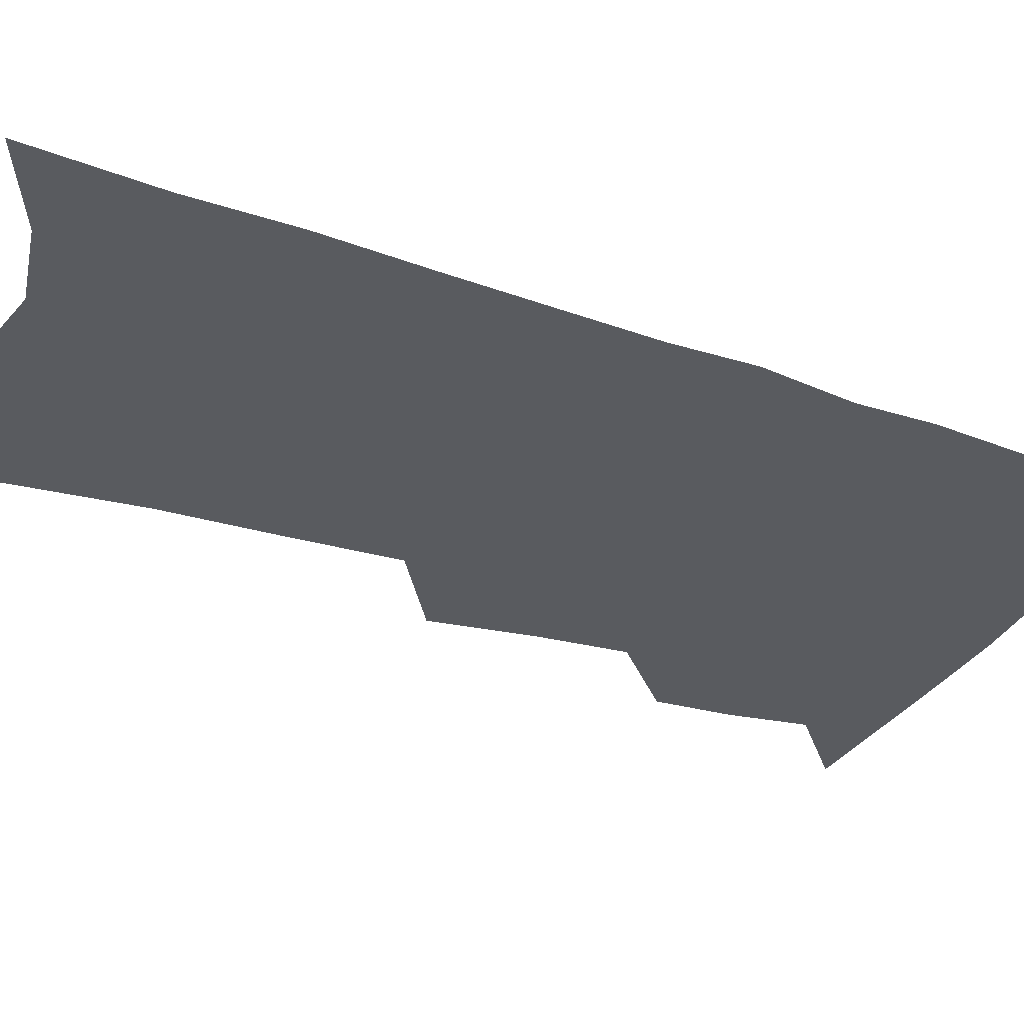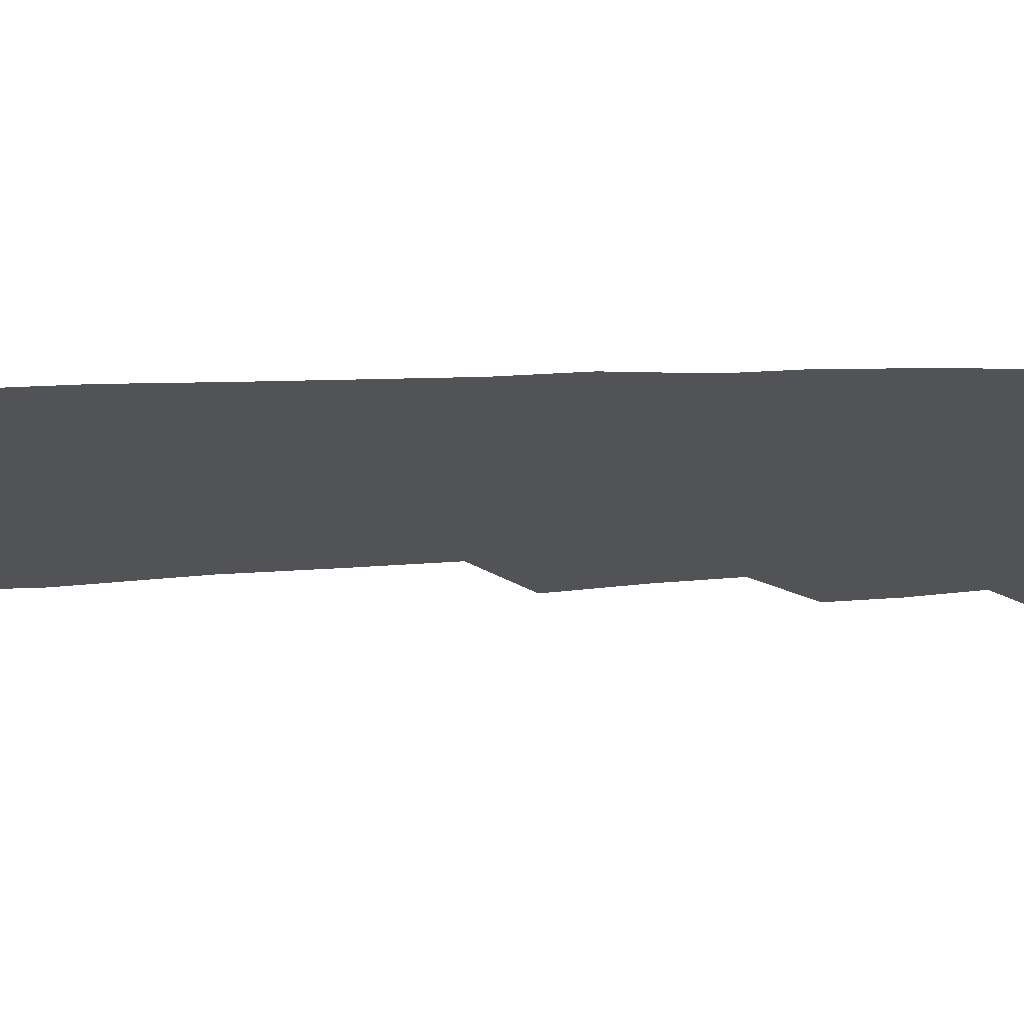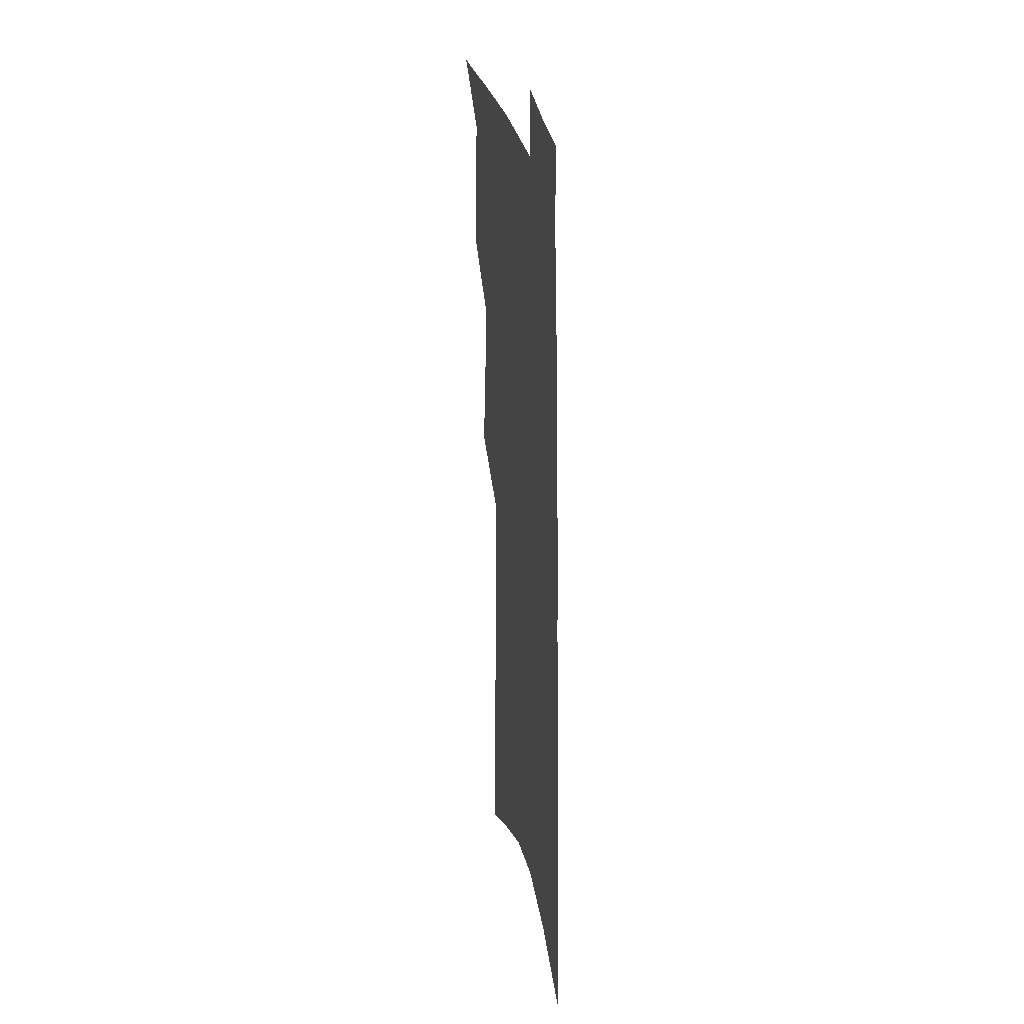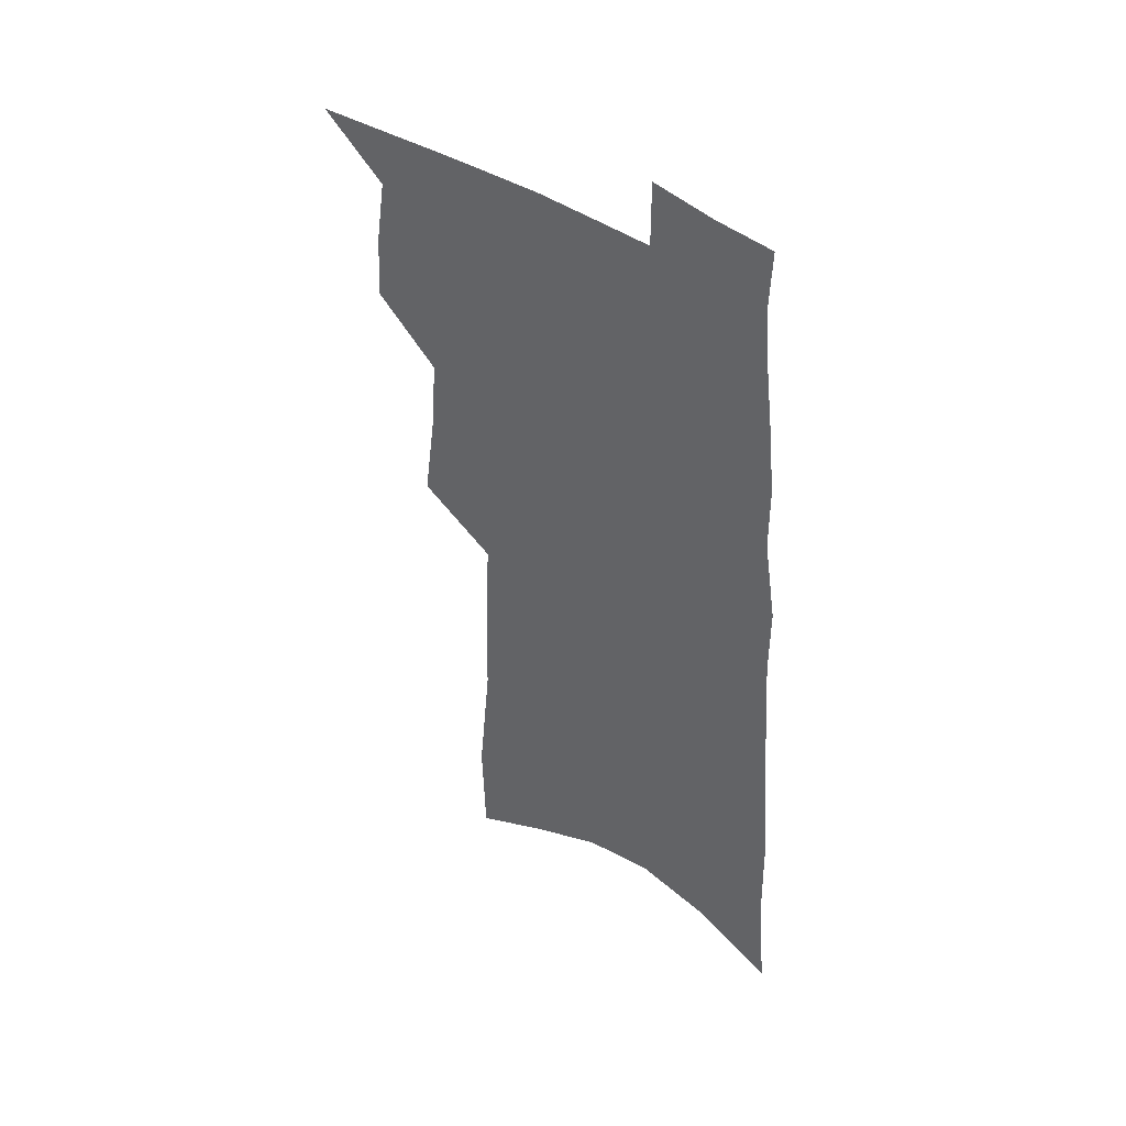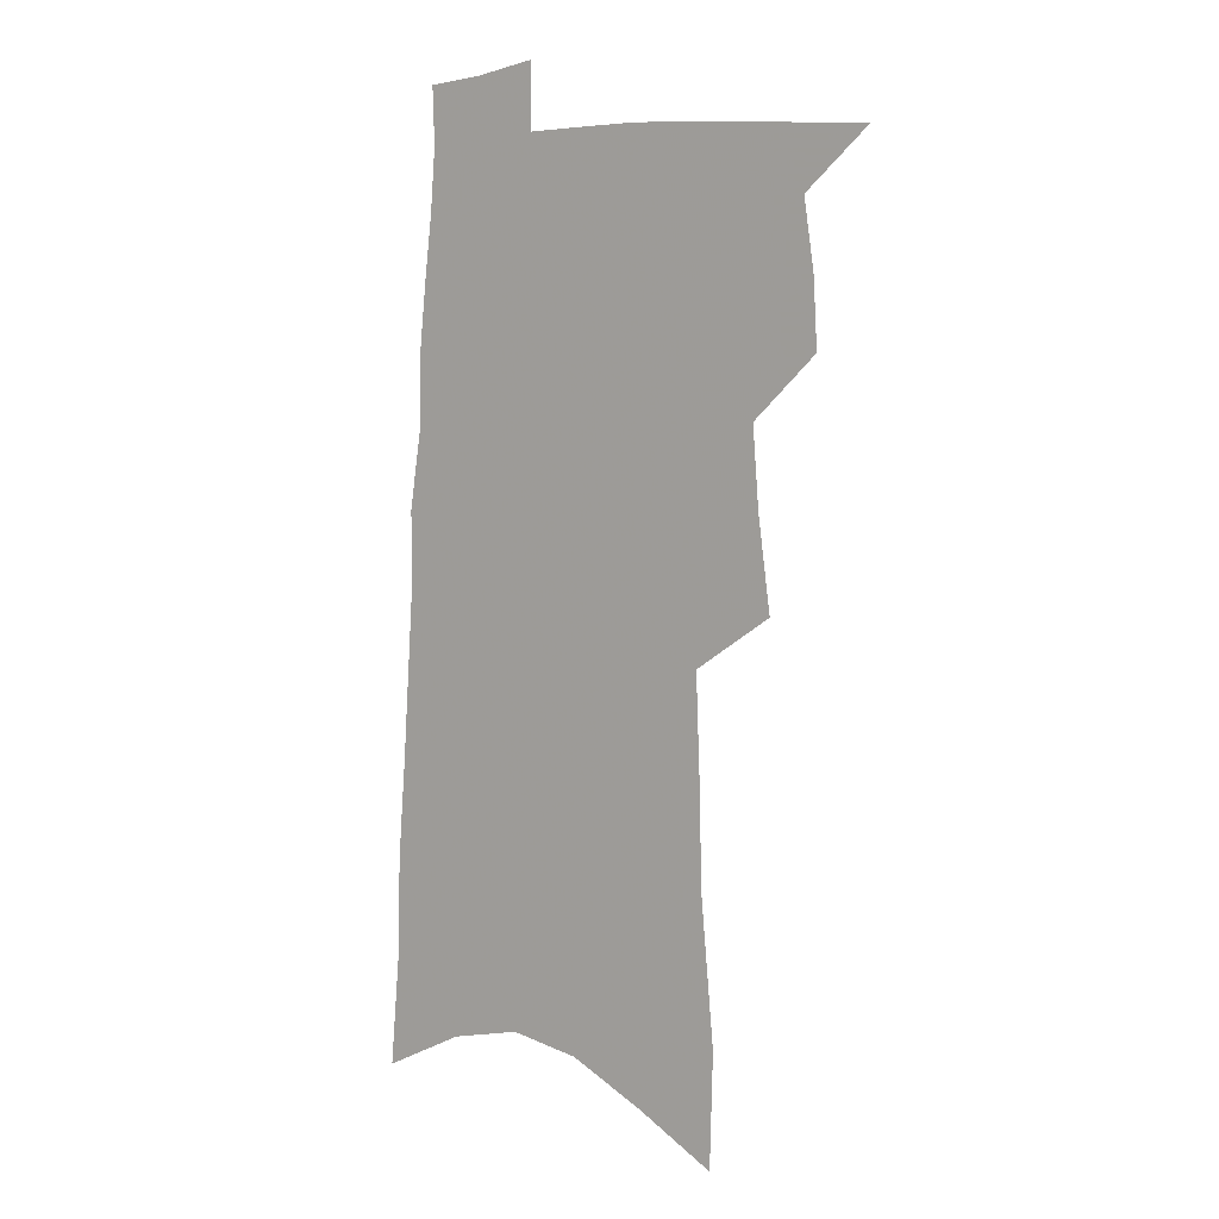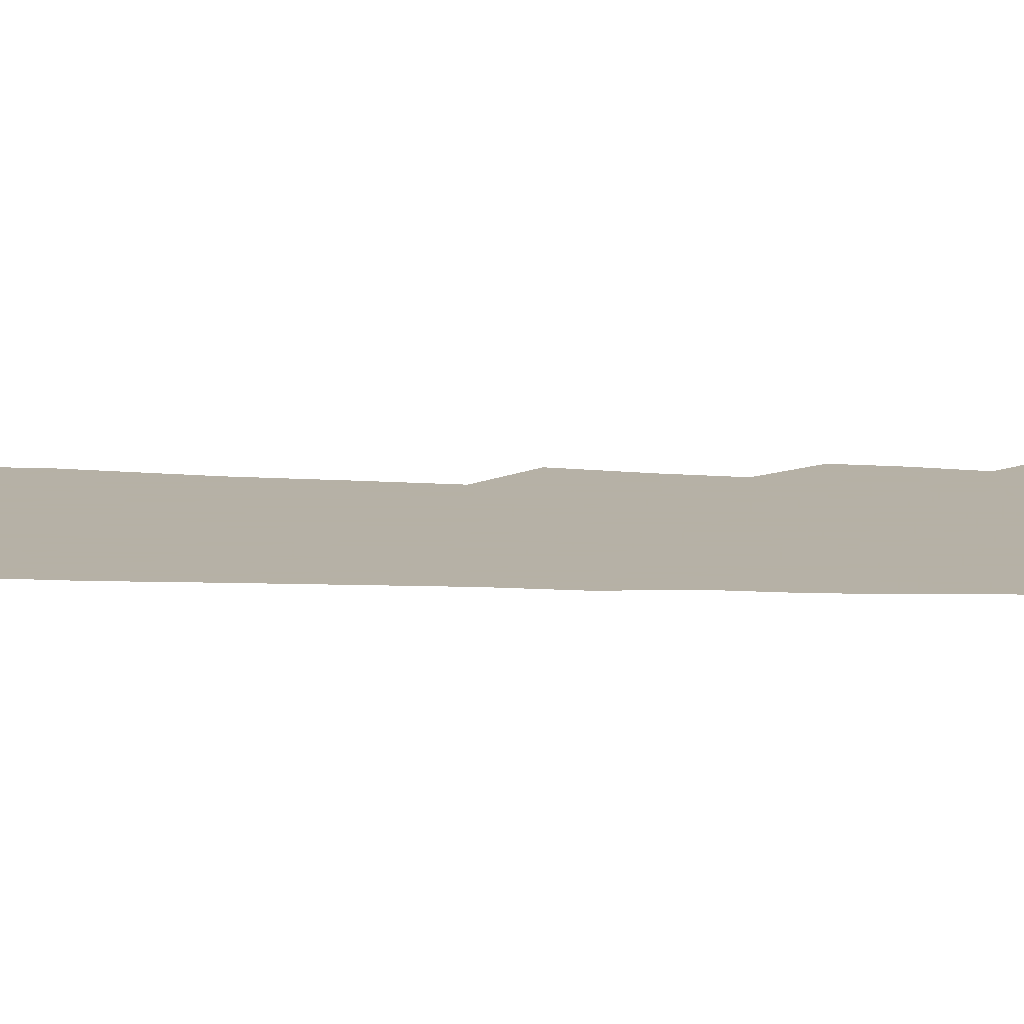
<metadata>
{"format":"obj","ext":"obj","renderer":"f3d","projection":"perspective","resolution":1024,"background":"white","views":[{"elev":-32.7,"azim":66.5,"up":"+Z"},{"elev":-22.3,"azim":96.5,"up":"+Z"},{"elev":29.8,"azim":79.4,"up":"+Y"},{"elev":46.0,"azim":37.9,"up":"+Y"},{"elev":4.6,"azim":-142.4,"up":"+Y"},{"elev":12.1,"azim":97.8,"up":"+Z"}]}
</metadata>
<code>
v 556.7 443.5 0
v 568.9 398.3 0
v 569.8 414.2 0
v 572.2 430.4 0
v 572.3 444.8 0
v 580 343.8 0
v 583 365.7 0
v 584.5 384.2 0
v 585.8 401.3 0
v 588.1 418 0
v 588 432.1 0
v 586.9 446 0
v 594.9 223.3 0
v 594.1 249.9 0
v 597.2 283.6 0
v 597.8 308.6 0
v 598.7 331.7 0
v 600.3 353.1 0
v 600.6 371 0
v 601.4 388.3 0
v 602.6 405 0
v 602.9 419.5 0
v 602.2 433.1 0
v 601.2 447 0
v 613.6 233.5 0
v 616 270.2 0
v 614.6 290.5 0
v 615.1 315.3 0
v 615.3 336.7 0
v 615.6 355.8 0
v 615.7 373.1 0
v 616 389.9 0
v 616.7 406.3 0
v 616.8 420.4 0
v 616.4 433.9 0
v 615.4 447.9 0
v 632.1 242.3 0
v 632.1 273.5 0
v 631.4 296.5 0
v 630.8 318.3 0
v 630.5 338.6 0
v 630.4 357.3 0
v 630.3 375.6 0
v 630.3 391.5 0
v 630.3 406.5 0
v 630.3 420.9 0
v 630.2 434.2 0
v 629.8 448 0
v 649.3 245.3 0
v 648.1 272.6 0
v 647.5 294.2 0
v 646.2 318 0
v 645.4 338.5 0
v 645 356.5 0
v 644.5 374.8 0
v 644.1 391 0
v 644 406.1 0
v 643.7 420.6 0
v 643.8 434.3 0
v 644 447.9 0
v 643.9 463.6 0
v 667.1 241.4 0
v 665.2 268.4 0
v 664.1 291.5 0
v 662.8 313.8 0
v 661.5 334.7 0
v 660.3 354.1 0
v 660 371.4 0
v 659.8 387.8 0
v 658.7 404.2 0
v 658 419.5 0
v 657.7 433.9 0
v 657.7 447.8 0
v 658.9 461.3 0
v 687.5 231.6 0
v 685.1 259 0
v 684.6 281.4 0
v 682.8 304.6 0
v 681.4 326 0
v 680.1 346 0
v 680.2 363.7 0
v 677.1 383.5 0
v 677.1 399.5 0
v 675.4 415.9 0
v 673.5 431.9 0
v 672.3 446.8 0
v 672.8 460.4 0
f 4 5 1
f 8 9 2
f 2 9 3
f 9 10 3
f 3 10 4
f 10 11 4
f 4 11 5
f 11 12 5
f 17 18 6
f 6 18 7
f 18 19 7
f 7 19 8
f 19 20 8
f 8 20 9
f 20 21 9
f 9 21 10
f 21 22 10
f 10 22 11
f 22 23 11
f 11 23 12
f 23 24 12
f 13 25 14
f 25 26 14
f 14 26 15
f 26 27 15
f 15 27 16
f 27 28 16
f 16 28 17
f 28 29 17
f 17 29 18
f 29 30 18
f 18 30 19
f 30 31 19
f 19 31 20
f 31 32 20
f 20 32 21
f 32 33 21
f 21 33 22
f 33 34 22
f 22 34 23
f 34 35 23
f 23 35 24
f 35 36 24
f 25 37 26
f 37 38 26
f 26 38 27
f 38 39 27
f 27 39 28
f 39 40 28
f 28 40 29
f 40 41 29
f 29 41 30
f 41 42 30
f 30 42 31
f 42 43 31
f 31 43 32
f 43 44 32
f 32 44 33
f 44 45 33
f 33 45 34
f 45 46 34
f 34 46 35
f 46 47 35
f 35 47 36
f 47 48 36
f 37 49 38
f 49 50 38
f 38 50 39
f 50 51 39
f 39 51 40
f 51 52 40
f 40 52 41
f 52 53 41
f 41 53 42
f 53 54 42
f 42 54 43
f 54 55 43
f 43 55 44
f 55 56 44
f 44 56 45
f 56 57 45
f 45 57 46
f 57 58 46
f 46 58 47
f 58 59 47
f 47 59 48
f 59 60 48
f 49 62 50
f 62 63 50
f 50 63 51
f 63 64 51
f 51 64 52
f 64 65 52
f 52 65 53
f 65 66 53
f 53 66 54
f 66 67 54
f 54 67 55
f 67 68 55
f 55 68 56
f 68 69 56
f 56 69 57
f 69 70 57
f 57 70 58
f 70 71 58
f 58 71 59
f 71 72 59
f 59 72 60
f 72 73 60
f 60 73 61
f 73 74 61
f 62 75 63
f 75 76 63
f 63 76 64
f 76 77 64
f 64 77 65
f 77 78 65
f 65 78 66
f 78 79 66
f 66 79 67
f 79 80 67
f 67 80 68
f 80 81 68
f 68 81 69
f 81 82 69
f 69 82 70
f 82 83 70
f 70 83 71
f 83 84 71
f 71 84 72
f 84 85 72
f 72 85 73
f 85 86 73
f 73 86 74
f 86 87 74

</code>
